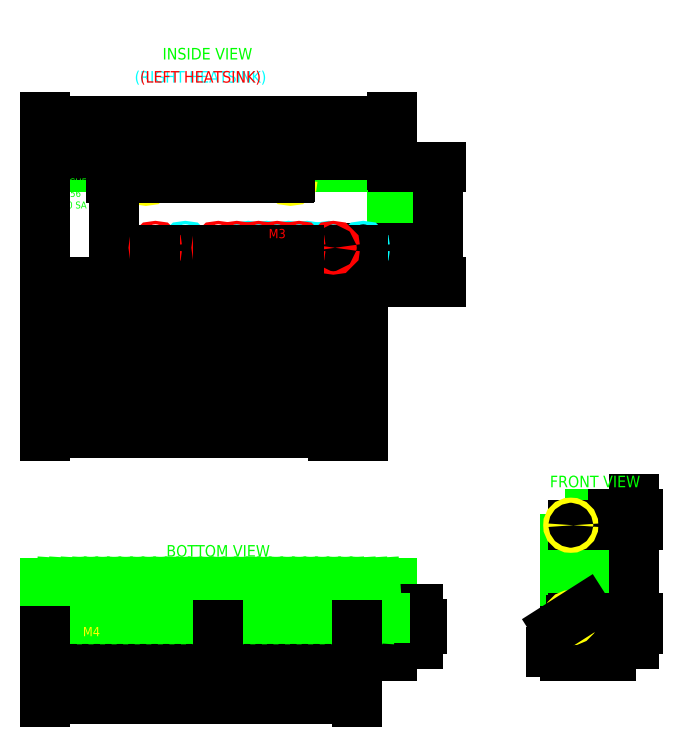
<metadata>
{"format":"dxf","ext":"dxf","renderer":"ezdxf+matplotlib","layout":"modelspace","background":"white","min_lineweight":24,"dpi":150}
</metadata>
<code>
0
SECTION
2
ENTITIES
0
LWPOLYLINE
8
HEATSINK
90
    4
70
    1
43
0
10
300
20
0
10
0
20
0
10
0
20
100
10
300
20
100
0
DIMENSION
8
HEATSINK
2
*D1
10
340
20
-4.899e-15
30
0
11
335.3
21
50
31
0
70
   32
71
    5
3
Standard
53
0
210
0
220
0
230
1
13
300
23
100
33
0
14
300
24
0
34
0
50
90
0
CIRCLE
8
CHASSISJOINTS M4
10
87.5
20
90
40
2
0
CIRCLE
8
CHASSISJOINTS M4
10
212.5
20
90
40
2
0
DIMENSION
8
CHASSISJOINTS M4
2
*D2
10
87.5
20
110
30
0
11
43.75
21
114.7
31
0
70
   32
71
    5
3
Standard
53
0
210
0
220
0
230
1
13
0
23
100
33
0
14
87.5
24
90
34
0
0
LINE
8
HEATSINK
10
0
20
-300
11
300
21
-300
0
LINE
8
HEATSINK
10
294
20
-260
11
294
21
-290
0
LINE
8
HEATSINK
10
300
20
-300
11
300
21
-260
0
LINE
8
HEATSINK
10
300
20
-260
11
294
21
-260
0
LINE
8
HEATSINK
10
0
20
-300
11
0
21
-260
0
LINE
8
HEATSINK
10
6
20
-260
11
6
21
-290
0
LINE
8
HEATSINK
10
0
20
-260
11
6
21
-260
0
CIRCLE
8
CHASSISJOINTS M4
10
30
20
-295
40
2
0
CIRCLE
8
CHASSISJOINTS M4
10
270
20
-295
40
2
0
CIRCLE
8
CHASSISJOINTS M4
10
150
20
-295
40
2
0
DIMENSION
8
CHASSISJOINTS M4
2
*D3
10
30
20
-320
30
0
11
15
21
-315.3
31
0
70
   32
71
    5
3
Standard
53
0
210
0
220
0
230
1
13
0
23
-300
33
0
14
30
24
-295
34
0
0
DIMENSION
8
CHASSISJOINTS M4
2
*D4
10
150
20
-320
30
0
11
90
21
-315.3
31
0
70
   32
71
    5
3
Standard
53
0
210
0
220
0
230
1
13
30
23
-295
33
0
14
150
24
-295
34
0
0
DIMENSION
8
CHASSISJOINTS M4
2
*D5
10
270
20
-320
30
0
11
210
21
-315.3
31
0
70
   32
71
    5
3
Standard
53
0
210
0
220
0
230
1
13
150
23
-295
33
0
14
270
24
-295
34
0
0
DIMENSION
8
CHASSISJOINTS M4
2
*D6
10
300
20
-320
30
0
11
285
21
-315.3
31
0
70
   32
71
    5
3
Standard
53
0
210
0
220
0
230
1
13
270
23
-295
33
0
14
300
24
-300
34
0
0
DIMENSION
8
CHASSISJOINTS M4
2
*D7
10
323
20
-300
30
0
11
318.3
21
-297.5
31
0
70
   32
71
    5
3
Standard
53
0
210
0
220
0
230
1
13
270
23
-295
33
0
14
300
24
-300
34
0
50
90
0
LINE
8
HEATSINK
10
288
20
-290
11
286
21
-260
0
LINE
8
HEATSINK
10
284
20
-260
11
282
21
-290
0
LINE
8
HEATSINK
10
282
20
-290
11
278
21
-290
0
LINE
8
HEATSINK
10
284
20
-260
11
286
21
-260
0
LINE
8
HEATSINK
10
278
20
-290
11
276
21
-260
0
LINE
8
HEATSINK
10
274
20
-260
11
272
21
-290
0
LINE
8
HEATSINK
10
272
20
-290
11
268
21
-290
0
LINE
8
HEATSINK
10
274
20
-260
11
276
21
-260
0
LINE
8
HEATSINK
10
268
20
-290
11
266
21
-260
0
LINE
8
HEATSINK
10
264
20
-260
11
262
21
-290
0
LINE
8
HEATSINK
10
262
20
-290
11
258
21
-290
0
LINE
8
HEATSINK
10
264
20
-260
11
266
21
-260
0
LINE
8
HEATSINK
10
258
20
-290
11
256
21
-260
0
LINE
8
HEATSINK
10
254
20
-260
11
252
21
-290
0
LINE
8
HEATSINK
10
252
20
-290
11
248
21
-290
0
LINE
8
HEATSINK
10
254
20
-260
11
256
21
-260
0
LINE
8
HEATSINK
10
248
20
-290
11
246
21
-260
0
LINE
8
HEATSINK
10
244
20
-260
11
242
21
-290
0
LINE
8
HEATSINK
10
242
20
-290
11
238
21
-290
0
LINE
8
HEATSINK
10
244
20
-260
11
246
21
-260
0
LINE
8
HEATSINK
10
238
20
-290
11
236
21
-260
0
LINE
8
HEATSINK
10
234
20
-260
11
232
21
-290
0
LINE
8
HEATSINK
10
232
20
-290
11
228
21
-290
0
LINE
8
HEATSINK
10
234
20
-260
11
236
21
-260
0
LINE
8
HEATSINK
10
228
20
-290
11
226
21
-260
0
LINE
8
HEATSINK
10
224
20
-260
11
222
21
-290
0
LINE
8
HEATSINK
10
222
20
-290
11
218
21
-290
0
LINE
8
HEATSINK
10
224
20
-260
11
226
21
-260
0
LINE
8
HEATSINK
10
218
20
-290
11
216
21
-260
0
LINE
8
HEATSINK
10
214
20
-260
11
212
21
-290
0
LINE
8
HEATSINK
10
212
20
-290
11
208
21
-290
0
LINE
8
HEATSINK
10
214
20
-260
11
216
21
-260
0
LINE
8
HEATSINK
10
208
20
-290
11
206
21
-260
0
LINE
8
HEATSINK
10
204
20
-260
11
202
21
-290
0
LINE
8
HEATSINK
10
202
20
-290
11
198
21
-290
0
LINE
8
HEATSINK
10
204
20
-260
11
206
21
-260
0
LINE
8
HEATSINK
10
198
20
-290
11
196
21
-260
0
LINE
8
HEATSINK
10
194
20
-260
11
192
21
-290
0
LINE
8
HEATSINK
10
192
20
-290
11
188
21
-290
0
LINE
8
HEATSINK
10
194
20
-260
11
196
21
-260
0
LINE
8
HEATSINK
10
188
20
-290
11
186
21
-260
0
LINE
8
HEATSINK
10
184
20
-260
11
182
21
-290
0
LINE
8
HEATSINK
10
182
20
-290
11
178
21
-290
0
LINE
8
HEATSINK
10
184
20
-260
11
186
21
-260
0
LINE
8
HEATSINK
10
178
20
-290
11
176
21
-260
0
LINE
8
HEATSINK
10
174
20
-260
11
172
21
-290
0
LINE
8
HEATSINK
10
172
20
-290
11
168
21
-290
0
LINE
8
HEATSINK
10
174
20
-260
11
176
21
-260
0
LINE
8
HEATSINK
10
168
20
-290
11
166
21
-260
0
LINE
8
HEATSINK
10
164
20
-260
11
162
21
-290
0
LINE
8
HEATSINK
10
162
20
-290
11
158
21
-290
0
LINE
8
HEATSINK
10
164
20
-260
11
166
21
-260
0
LINE
8
HEATSINK
10
158
20
-290
11
156
21
-260
0
LINE
8
HEATSINK
10
154
20
-260
11
152
21
-290
0
LINE
8
HEATSINK
10
152
20
-290
11
148
21
-290
0
LINE
8
HEATSINK
10
154
20
-260
11
156
21
-260
0
LINE
8
HEATSINK
10
148
20
-290
11
146
21
-260
0
LINE
8
HEATSINK
10
144
20
-260
11
142
21
-290
0
LINE
8
HEATSINK
10
142
20
-290
11
138
21
-290
0
LINE
8
HEATSINK
10
144
20
-260
11
146
21
-260
0
LINE
8
HEATSINK
10
138
20
-290
11
136
21
-260
0
LINE
8
HEATSINK
10
134
20
-260
11
132
21
-290
0
LINE
8
HEATSINK
10
132
20
-290
11
128
21
-290
0
LINE
8
HEATSINK
10
134
20
-260
11
136
21
-260
0
LINE
8
HEATSINK
10
128
20
-290
11
126
21
-260
0
LINE
8
HEATSINK
10
124
20
-260
11
122
21
-290
0
LINE
8
HEATSINK
10
122
20
-290
11
118
21
-290
0
LINE
8
HEATSINK
10
124
20
-260
11
126
21
-260
0
LINE
8
HEATSINK
10
118
20
-290
11
116
21
-260
0
LINE
8
HEATSINK
10
114
20
-260
11
112
21
-290
0
LINE
8
HEATSINK
10
112
20
-290
11
108
21
-290
0
LINE
8
HEATSINK
10
108
20
-290
11
106
21
-260
0
LINE
8
HEATSINK
10
104
20
-260
11
102
21
-290
0
LINE
8
HEATSINK
10
102
20
-290
11
98
21
-290
0
LINE
8
HEATSINK
10
104
20
-260
11
106
21
-260
0
LINE
8
HEATSINK
10
98
20
-290
11
96
21
-260
0
LINE
8
HEATSINK
10
94
20
-260
11
92
21
-290
0
LINE
8
HEATSINK
10
92
20
-290
11
88
21
-290
0
LINE
8
HEATSINK
10
94
20
-260
11
96
21
-260
0
LINE
8
HEATSINK
10
88
20
-290
11
86
21
-260
0
LINE
8
HEATSINK
10
84
20
-260
11
82
21
-290
0
LINE
8
HEATSINK
10
82
20
-290
11
78
21
-290
0
LINE
8
HEATSINK
10
84
20
-260
11
86
21
-260
0
LINE
8
HEATSINK
10
78
20
-290
11
76
21
-260
0
LINE
8
HEATSINK
10
74
20
-260
11
72
21
-290
0
LINE
8
HEATSINK
10
72
20
-290
11
68
21
-290
0
LINE
8
HEATSINK
10
74
20
-260
11
76
21
-260
0
LINE
8
HEATSINK
10
68
20
-290
11
66
21
-260
0
LINE
8
HEATSINK
10
64
20
-260
11
62
21
-290
0
LINE
8
HEATSINK
10
62
20
-290
11
58
21
-290
0
LINE
8
HEATSINK
10
64
20
-260
11
66
21
-260
0
LINE
8
HEATSINK
10
58
20
-290
11
56
21
-260
0
LINE
8
HEATSINK
10
54
20
-260
11
52
21
-290
0
LINE
8
HEATSINK
10
52
20
-290
11
48
21
-290
0
LINE
8
HEATSINK
10
54
20
-260
11
56
21
-260
0
LINE
8
HEATSINK
10
48
20
-290
11
46
21
-260
0
LINE
8
HEATSINK
10
44
20
-260
11
42
21
-290
0
LINE
8
HEATSINK
10
42
20
-290
11
38
21
-290
0
LINE
8
HEATSINK
10
44
20
-260
11
46
21
-260
0
LINE
8
HEATSINK
10
38
20
-290
11
36
21
-260
0
LINE
8
HEATSINK
10
34
20
-260
11
32
21
-290
0
LINE
8
HEATSINK
10
32
20
-290
11
28
21
-290
0
LINE
8
HEATSINK
10
34
20
-260
11
36
21
-260
0
LINE
8
HEATSINK
10
28
20
-290
11
26
21
-260
0
LINE
8
HEATSINK
10
24
20
-260
11
22
21
-290
0
LINE
8
HEATSINK
10
22
20
-290
11
18
21
-290
0
LINE
8
HEATSINK
10
24
20
-260
11
26
21
-260
0
LINE
8
HEATSINK
10
18
20
-290
11
16
21
-260
0
LINE
8
HEATSINK
10
14
20
-260
11
12
21
-290
0
LINE
8
HEATSINK
10
14
20
-260
11
16
21
-260
0
LINE
8
HEATSINK
10
114
20
-260
11
116
21
-260
0
LINE
8
HEATSINK
10
294
20
-290
11
288
21
-290
0
LINE
8
HEATSINK
10
12
20
-290
11
6
21
-290
0
MTEXT
8
HEATSINK
10
150
20
-240
30
0
40
10
41
91.94
71
    8
72
    1
1
BOTTOM VIEW
7
STANDARD
210
0
220
0
230
1
50
0
73
    2
44
1
0
LWPOLYLINE
8
HEATSINK
90
    4
70
    1
43
0
10
450
20
-200
10
490
20
-200
10
490
20
-300
10
450
20
-300
0
DIMENSION
8
CHASSISJOINTS M4
2
*D8
10
510
20
-300
30
0
11
505.3
21
-295
31
0
70
   32
71
    5
3
Standard
53
0
210
0
220
0
230
1
13
455
23
-290
33
0
14
490
24
-300
34
0
50
90
0
DIMENSION
8
CHASSISJOINTS M4
2
*D9
10
510
20
-210
30
0
11
505.3
21
-250
31
0
70
   32
71
    5
3
Standard
53
0
210
0
220
0
230
1
13
455
23
-290
33
0
14
455
24
-210
34
0
50
90
0
DIMENSION
8
CHASSISJOINTS M4
2
*D10
10
510
20
-200
30
0
11
505.3
21
-205
31
0
70
   32
71
    5
3
Standard
53
0
210
0
220
0
230
1
13
455
23
-210
33
0
14
490
24
-200
34
0
50
90
0
DIMENSION
8
CHASSISJOINTS M4
2
*D11
10
450
20
-320
30
0
11
452.5
21
-315.3
31
0
70
   32
71
    5
3
Standard
53
0
210
0
220
0
230
1
13
455
23
-290
33
0
14
450
24
-300
34
0
0
DIMENSION
8
CHASSISJOINTS M4
2
*D12
10
490
20
-320
30
0
11
472.5
21
-315.3
31
0
70
   32
71
    5
3
Standard
53
0
210
0
220
0
230
1
13
455
23
-290
33
0
14
490
24
-300
34
0
0
MTEXT
8
HEATSINK
10
476
20
-180
30
0
40
10
41
80.83
71
    8
72
    1
1
FRONT VIEW
7
STANDARD
210
0
220
0
230
1
50
0
73
    2
44
1
0
CIRCLE
8
CHASSISJOINTS M4
10
455
20
-210
40
2.2
0
CIRCLE
8
CHASSISJOINTS M4
10
455
20
-290
40
2.2
0
DIMENSION
8
CHASSISJOINTS M4
2
*D13
10
453.1
20
-291.2
30
0
11
452.5
21
-286
31
0
70
   35
71
    5
3
Standard
53
0
210
0
220
0
230
1
15
456.9
25
-288.8
35
0
40
0
0
MTEXT
8
CHASSISJOINTS M4
10
87.5
20
83
30
0
40
8
41
12.44
71
    2
72
    1
1
M4
7
STANDARD
210
0
220
0
230
1
50
0
73
    2
44
1
0
MTEXT
8
CHASSISJOINTS M4
10
212.5
20
83
30
0
40
8
41
12.44
71
    2
72
    1
1
M4
7
STANDARD
210
0
220
0
230
1
50
0
73
    2
44
1
0
MTEXT
8
CHASSISJOINTS M4
10
33
20
-298
30
0
40
8
41
12.44
71
    1
72
    1
1
M4
7
STANDARD
210
0
220
0
230
1
50
0
73
    2
44
1
0
MTEXT
8
CHASSISJOINTS M4
10
153
20
-298
30
0
40
8
41
12.44
71
    1
72
    1
1
M4
7
STANDARD
210
0
220
0
230
1
50
0
73
    2
44
1
0
MTEXT
8
CHASSISJOINTS M4
10
273
20
-298
30
0
40
8
41
12.44
71
    1
72
    1
1
M4
7
STANDARD
210
0
220
0
230
1
50
0
73
    2
44
1
0
DIMENSION
8
TRANSISTORS M3 / LEFT HS
2
*D14
10
166.1
20
-70
30
0
11
83.05
21
-65.31
31
0
70
   32
71
    5
3
Standard
53
0
210
0
220
0
230
1
13
0
23
0
33
0
14
166.1
24
30
34
0
0
DIMENSION
8
TRANSISTORS M3 / LEFT HS
2
*D15
10
249.6
20
-130
30
0
11
124.8
21
-125.3
31
0
70
   32
71
    5
3
Standard
53
0
210
0
220
0
230
1
13
0
23
0
33
0
14
249.6
24
30
34
0
0
MTEXT
8
TRANSISTORS M3 / LEFT HS
10
249.6
20
36
30
0
40
8
41
11.56
71
    8
72
    1
1
M3
7
STANDARD
210
0
220
0
230
1
50
0
73
    2
44
1
0
MTEXT
8
TRANSISTORS M3 / LEFT HS
10
150
20
36
30
0
40
8
41
11.56
71
    8
72
    1
1
M3
7
STANDARD
210
0
220
0
230
1
50
0
73
    2
44
1
0
MTEXT
8
TRANSISTORS M3 / LEFT HS
10
166
20
36
30
0
40
8
41
11.56
71
    8
72
    1
1
M3
7
STANDARD
210
0
220
0
230
1
50
0
73
    2
44
1
0
MTEXT
8
TRANSISTORS M3 / LEFT HS
10
184.8
20
36
30
0
40
8
41
11.56
71
    8
72
    1
1
M3
7
STANDARD
210
0
220
0
230
1
50
0
73
    2
44
1
0
MTEXT
8
TRANSISTORS M3 / LEFT HS
10
219.9
20
36
30
0
40
8
41
11.56
71
    8
72
    1
1
M3
7
STANDARD
210
0
220
0
230
1
50
0
73
    2
44
1
0
MTEXT
8
TRANSISTORS M3 / LEFT HS
10
93.48
20
36
30
0
40
8
41
11.56
71
    8
72
    1
1
M3
7
STANDARD
210
0
220
0
230
1
50
0
73
    2
44
1
0
DIMENSION
8
TRANSISTORS M3 / LEFT HS
2
*D16
10
320
20
-2.449e-15
30
0
11
315.3
21
15
31
0
70
   32
71
    5
72
    0
3
Standard
53
0
210
0
220
0
230
1
13
249.6
23
30
33
0
14
300
24
0
34
0
50
90
0
MTEXT
8
HEATSINK
10
10
20
90
30
0
40
6
41
30
71
    1
72
    1
1
FISCHER\PSK 56\P100 SA
7
STANDARD
210
0
220
0
230
1
50
0
73
    2
44
1
0
CIRCLE
8
TRANSISTORS M3 / RIGHT HS1
10
210.8
20
30
40
1.5
0
CIRCLE
8
TRANSISTORS M3 / RIGHT HS1
10
245.8
20
30
40
1.5
0
CIRCLE
8
TRANSISTORS M3 / RIGHT HS1
10
275.5
20
30
40
1.5
0
CIRCLE
8
TRANSISTORS M3 / RIGHT HS1
10
121.6
20
30
40
1.5
0
CIRCLE
8
TRANSISTORS M3 / RIGHT HS1
10
176
20
30
40
1.5
0
CIRCLE
8
TRANSISTORS M3 / RIGHT HS1
10
192
20
30
40
1.5
0
MTEXT
8
TRANSISTORS M3 / RIGHT HS1
10
275.5
20
36
30
0
40
8
41
11.56
71
    8
72
    1
1
M3
7
STANDARD
210
0
220
0
230
1
50
0
73
    2
44
1
0
MTEXT
8
TRANSISTORS M3 / RIGHT HS1
10
175.9
20
36
30
0
40
8
41
11.56
71
    8
72
    1
1
M3
7
STANDARD
210
0
220
0
230
1
50
0
73
    2
44
1
0
MTEXT
8
TRANSISTORS M3 / RIGHT HS1
10
191.9
20
36
30
0
40
8
41
11.56
71
    8
72
    1
1
M3
7
STANDARD
210
0
220
0
230
1
50
0
73
    2
44
1
0
MTEXT
8
TRANSISTORS M3 / RIGHT HS1
10
210.8
20
36
30
0
40
8
41
11.56
71
    8
72
    1
1
M3
7
STANDARD
210
0
220
0
230
1
50
0
73
    2
44
1
0
MTEXT
8
TRANSISTORS M3 / RIGHT HS1
10
245.8
20
36
30
0
40
8
41
11.56
71
    8
72
    1
1
M3
7
STANDARD
210
0
220
0
230
1
50
0
73
    2
44
1
0
MTEXT
8
TRANSISTORS M3 / RIGHT HS1
10
119.4
20
36
30
0
40
8
41
11.56
71
    8
72
    1
1
M3
7
STANDARD
210
0
220
0
230
1
50
0
73
    2
44
1
0
DIMENSION
8
TRANSISTORS M3 / RIGHT HS1
2
*D17
10
275.5
20
-130
30
0
11
137.8
21
-125.3
31
0
70
   32
71
    5
72
    0
3
Standard
53
0
210
0
220
0
230
1
13
0
23
0
33
0
14
275.5
24
30
34
0
0
DIMENSION
8
CHASSISJOINTS M4
2
*D18
10
60
20
100
30
0
11
55.31
21
45
31
0
70
   32
71
    5
3
Standard
53
0
210
0
220
0
230
1
13
212.5
23
90
33
0
14
0
24
0
34
0
50
90
0
DIMENSION
8
CHASSISJOINTS M4
2
*D19
10
208
20
125
30
0
11
106.2
21
129.7
31
0
70
   32
71
    5
3
Standard
53
0
210
0
220
0
230
1
13
0
23
0
33
0
14
212.5
24
90
34
0
0
MTEXT
8
HEATSINK
10
140.7
20
190
30
0
40
10
41
78.61
71
    8
72
    1
1
INSIDE VIEW
7
STANDARD
210
0
220
0
230
1
50
0
73
    2
44
1
0
DIMENSION
8
HEATSINK
2
*D20
10
300
20
140
30
0
11
150
21
144.7
31
0
70
   32
71
    5
3
Standard
53
0
210
0
220
0
230
1
13
0
23
100
33
0
14
300
24
100
34
0
0
DIMENSION
8
CHASSISJOINTS M4
2
*D21
10
212.5
20
110
30
0
11
150
21
114.7
31
0
70
   32
71
    5
72
    0
3
Standard
53
0
210
0
220
0
230
1
13
87.5
23
90
33
0
14
212.5
24
90
34
0
0
DIMENSION
8
CHASSISJOINTS M4
2
*D22
10
300
20
110
30
0
11
256.2
21
114.7
31
0
70
   32
71
    5
72
    0
3
Standard
53
0
210
0
220
0
230
1
13
212.5
23
90
33
0
14
300
24
100
34
0
0
DIMENSION
8
CHASSISJOINTS M4
2
*D23
10
60
20
100
30
0
11
55.31
21
95
31
0
70
   32
71
    5
72
    0
3
Standard
53
0
210
0
220
0
230
1
13
87.5
23
90
33
0
14
66
24
100
34
0
50
90
0
DIMENSION
8
CHASSISJOINTS M4
2
*D24
10
150
20
-340
30
0
11
75
21
-335.3
31
0
70
   32
71
    5
72
    0
3
Standard
53
0
210
0
220
0
230
1
13
0
23
-300
33
0
14
150
24
-295
34
0
0
DIMENSION
8
CHASSISJOINTS M4
2
*D25
10
270
20
-360
30
0
11
135
21
-355.3
31
0
70
   32
71
    5
72
    0
3
Standard
53
0
210
0
220
0
230
1
13
0
23
-300
33
0
14
270
24
-295
34
0
0
CIRCLE
8
TRANSISTORS M3 / RIGHT HS1
10
226.9
20
30
40
1.5
0
DIMENSION
8
TRANSISTORS M3 / RIGHT HS1
2
*D26
10
246
20
-115
30
0
11
122.9
21
-110.3
31
0
70
   32
71
    5
72
    0
3
Standard
53
0
210
0
220
0
230
1
13
0
23
0
33
0
14
245.8
24
30
34
0
0
DIMENSION
8
TRANSISTORS M3 / RIGHT HS1
2
*D27
10
-6.123e-15
20
-100
30
0
11
113.5
21
-95.31
31
0
70
   32
71
    5
3
Standard
53
0
210
0
220
0
230
1
13
226.9
23
30
33
0
14
0
24
0
34
0
0
DIMENSION
8
TRANSISTORS M3 / RIGHT HS1
2
*D28
10
203
20
-85
30
0
11
105.4
21
-80.31
31
0
70
   32
71
    5
72
    0
3
Standard
53
0
210
0
220
0
230
1
13
0
23
0
33
0
14
210.8
24
30
34
0
0
DIMENSION
8
TRANSISTORS M3 / RIGHT HS1
2
*D29
10
176
20
-55
30
0
11
88
21
-50.31
31
0
70
   32
71
    5
72
    0
3
Standard
53
0
210
0
220
0
230
1
13
0
23
0
33
0
14
176
24
30
34
0
0
DIMENSION
8
TRANSISTORS M3 / RIGHT HS1
2
*D30
10
80
20
-40
30
0
11
60.8
21
-35.31
31
0
70
   32
71
    5
72
    0
3
Standard
53
0
210
0
220
0
230
1
13
0
23
0
33
0
14
121.6
24
30
34
0
0
DIMENSION
8
TRANSISTORS M3 / RIGHT HS1
2
*D31
10
190
20
-70
30
0
11
96
21
-65.31
31
0
70
   32
71
    5
72
    0
3
Standard
53
0
210
0
220
0
230
1
13
0
23
10
33
0
14
192
24
30
34
0
0
MTEXT
8
TRANSISTORS M3 / RIGHT HS1
10
226.9
20
36
30
0
40
8
41
11.56
71
    8
72
    1
1
M3
7
STANDARD
210
0
220
0
230
1
50
0
73
    2
44
1
0
MTEXT
8
TRANSISTORS M3 / RIGHT HS1
10
134.7
20
170
30
0
40
10
41
117.5
71
    8
72
    1
1
(RIGHT HEATSINK)
7

210
0
220
0
230
1
50
0
73
    2
44
1
0
MTEXT
8
TRANSISTORS M3 / LEFT HS
10
134.7
20
170
30
0
40
10
41
110.8
71
    8
72
    1
1
(LEFT HEATSINK)
7

210
0
220
0
230
1
50
0
73
    2
44
1
0
CIRCLE
8
TRANSISTORS M3 / LEFT HS
10
184.8
20
30
40
1.5
0
CIRCLE
8
TRANSISTORS M3 / LEFT HS
10
219.9
20
30
40
1.5
0
CIRCLE
8
TRANSISTORS M3 / LEFT HS
10
249.6
20
30
40
1.5
0
CIRCLE
8
TRANSISTORS M3 / LEFT HS
10
95.7
20
30
40
1.5
0
CIRCLE
8
TRANSISTORS M3 / LEFT HS
10
150.1
20
30
40
1.5
0
CIRCLE
8
TRANSISTORS M3 / LEFT HS
10
166.1
20
30
40
1.5
0
CIRCLE
8
TRANSISTORS M3 / LEFT HS
10
201.1
20
30
40
1.5
0
DIMENSION
8
TRANSISTORS M3 / LEFT HS
2
*D32
10
220
20
-115
30
0
11
110
21
-110.3
31
0
70
   32
71
    5
3
Standard
53
0
210
0
220
0
230
1
13
0
23
0
33
0
14
219.9
24
30
34
0
0
DIMENSION
8
TRANSISTORS M3 / LEFT HS
2
*D33
10
185
20
-85
30
0
11
92.42
21
-80.31
31
0
70
   32
71
    5
3
Standard
53
0
210
0
220
0
230
1
13
0
23
0
33
0
14
184.8
24
30
34
0
0
DIMENSION
8
TRANSISTORS M3 / LEFT HS
2
*D34
10
150
20
-55
30
0
11
75.05
21
-50.31
31
0
70
   32
71
    5
3
Standard
53
0
210
0
220
0
230
1
13
0
23
0
33
0
14
150.1
24
30
34
0
0
DIMENSION
8
TRANSISTORS M3 / LEFT HS
2
*D35
10
201.1
20
-100
30
0
11
100.5
21
-95.31
31
0
70
   32
71
    5
3
Standard
53
0
210
0
220
0
230
1
13
0
23
0
33
0
14
201.1
24
30
34
0
0
DIMENSION
8
TRANSISTORS M3 / LEFT HS
2
*D36
10
84
20
-40
30
0
11
47.85
21
-35.31
31
0
70
   32
71
    5
3
Standard
53
0
210
0
220
0
230
1
13
0
23
0
33
0
14
95.7
24
30
34
0
0
MTEXT
8
TRANSISTORS M3 / LEFT HS
10
201.1
20
36
30
0
40
8
41
11.56
71
    8
72
    1
1
M3
7
STANDARD
210
0
220
0
230
1
50
0
73
    2
44
1
0
ENDSEC
0
EOF

</code>
